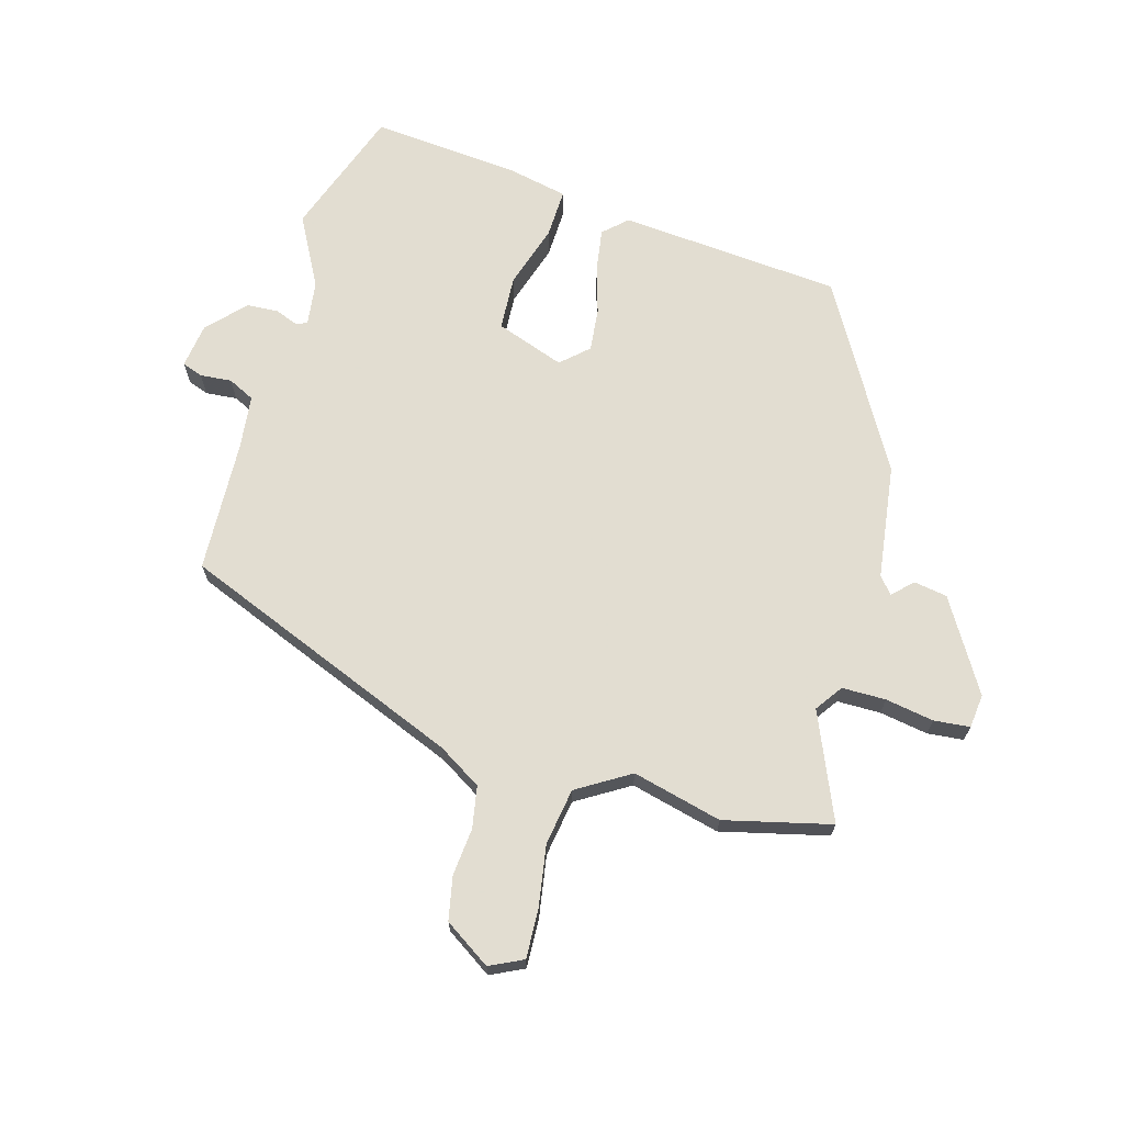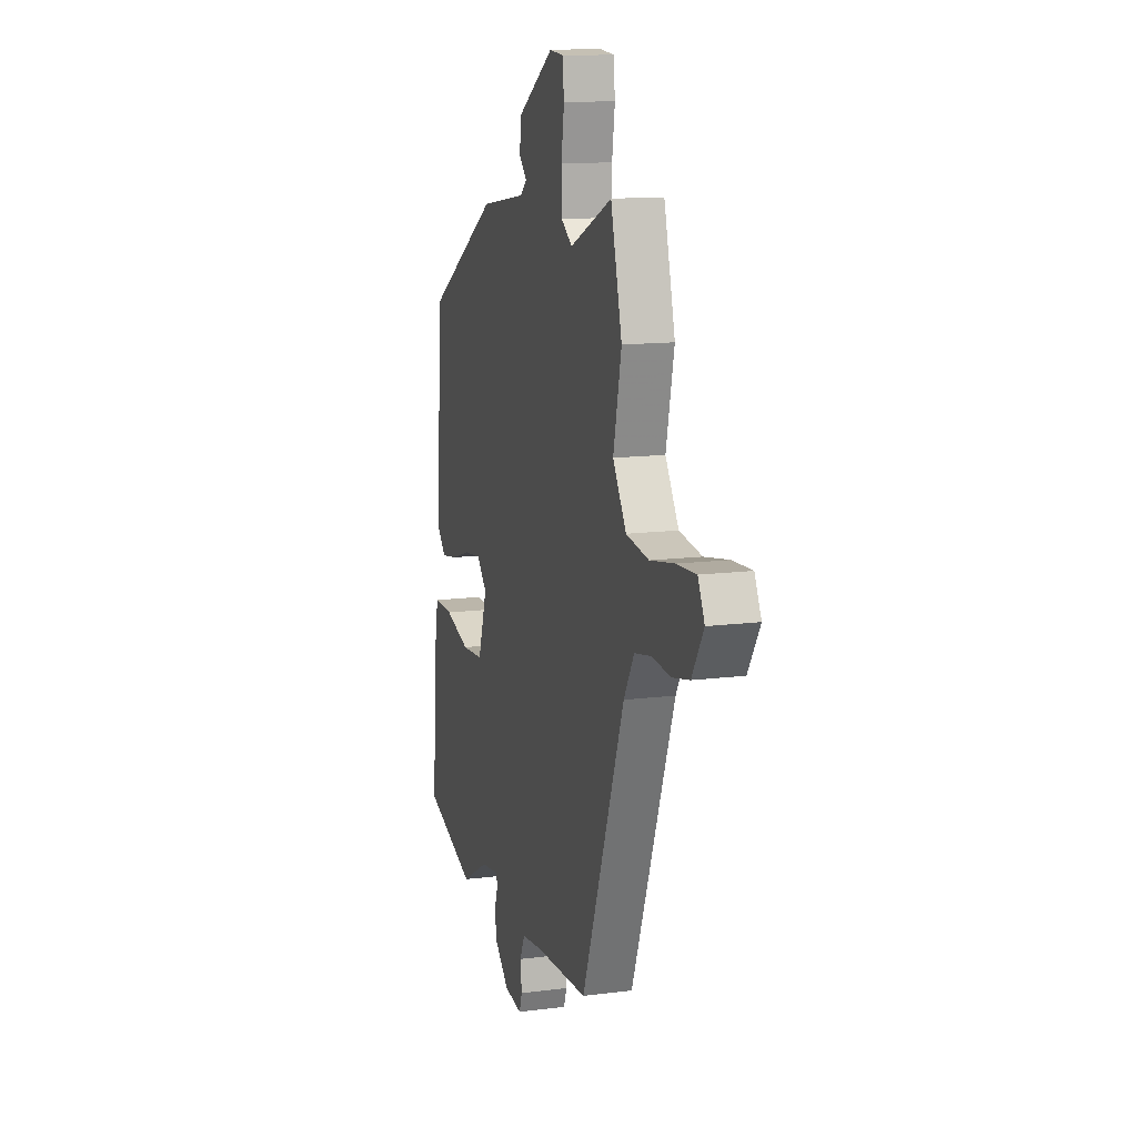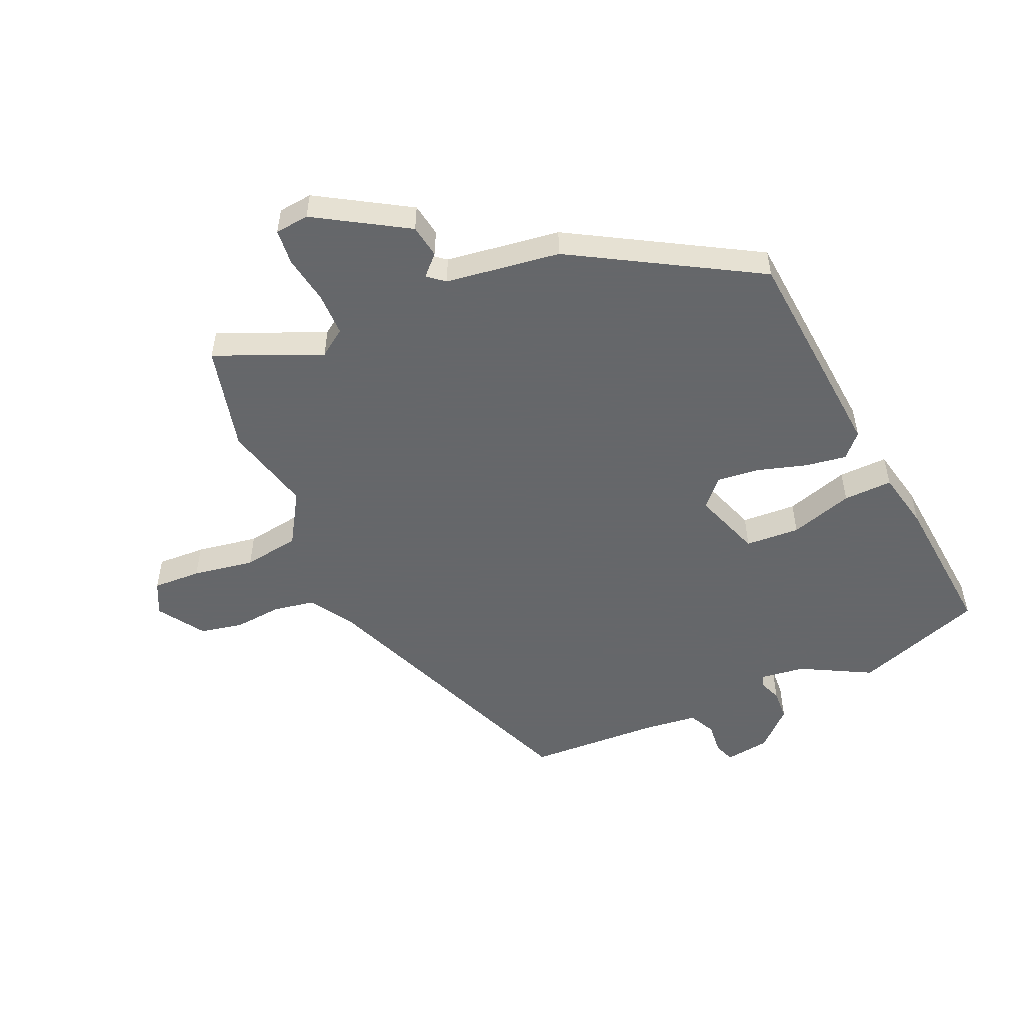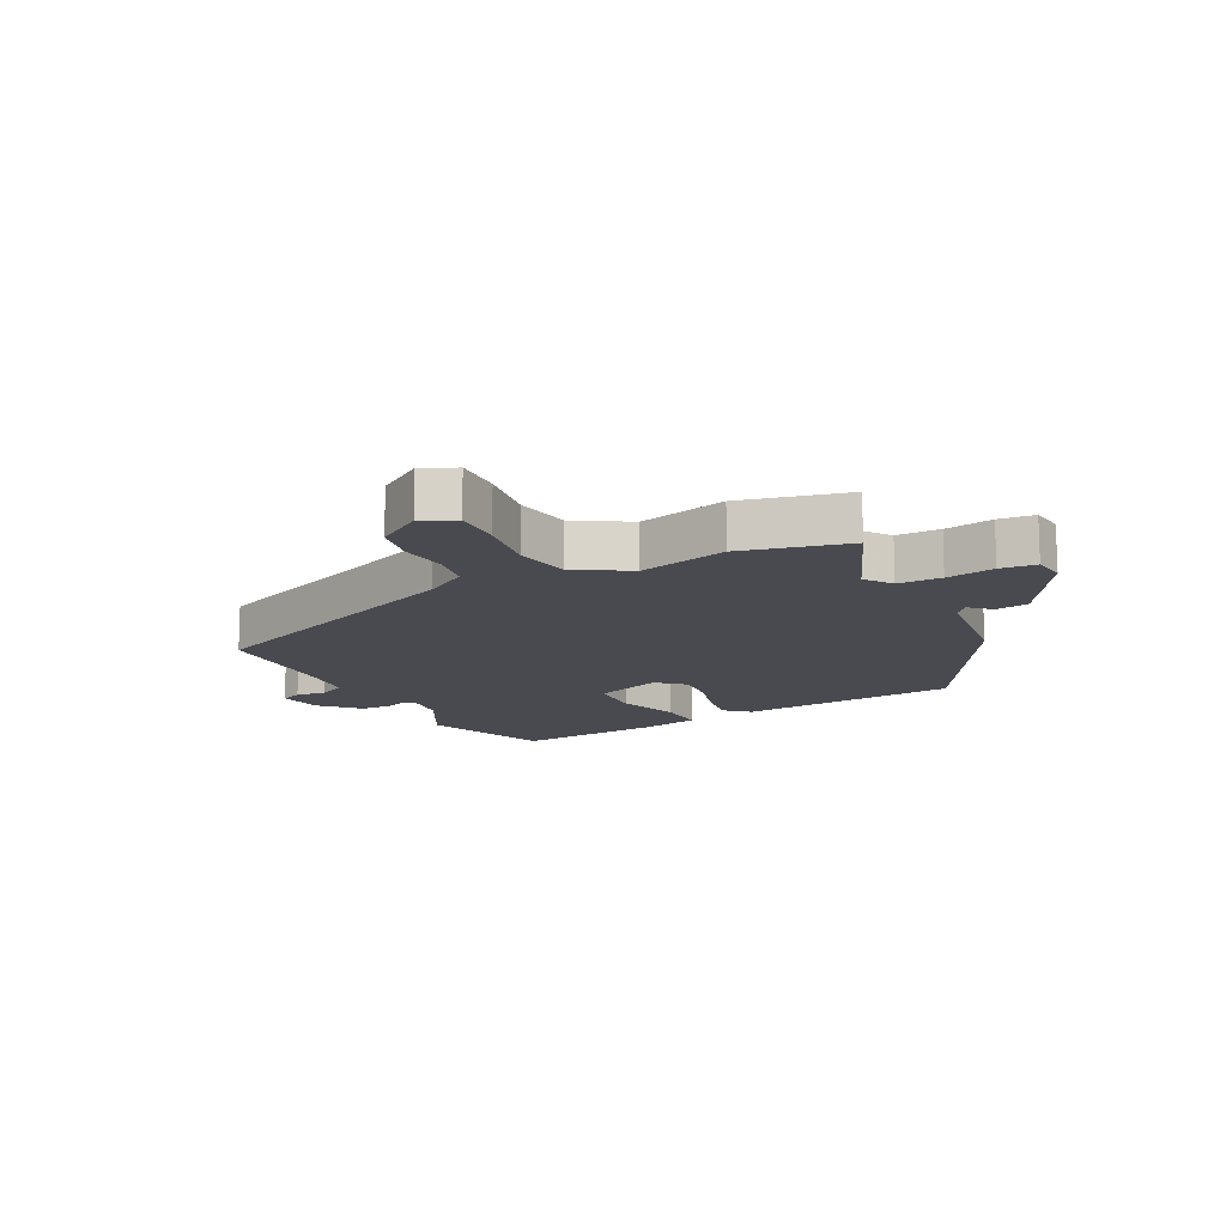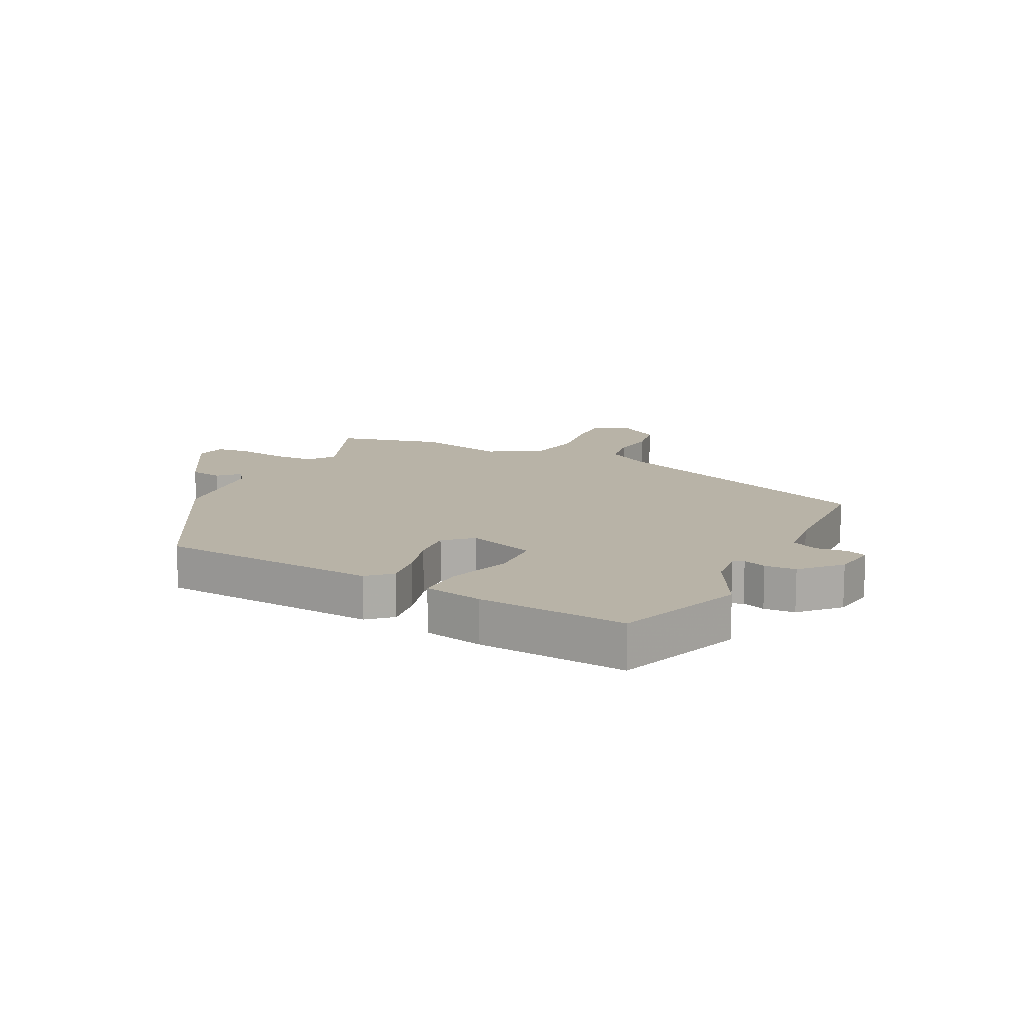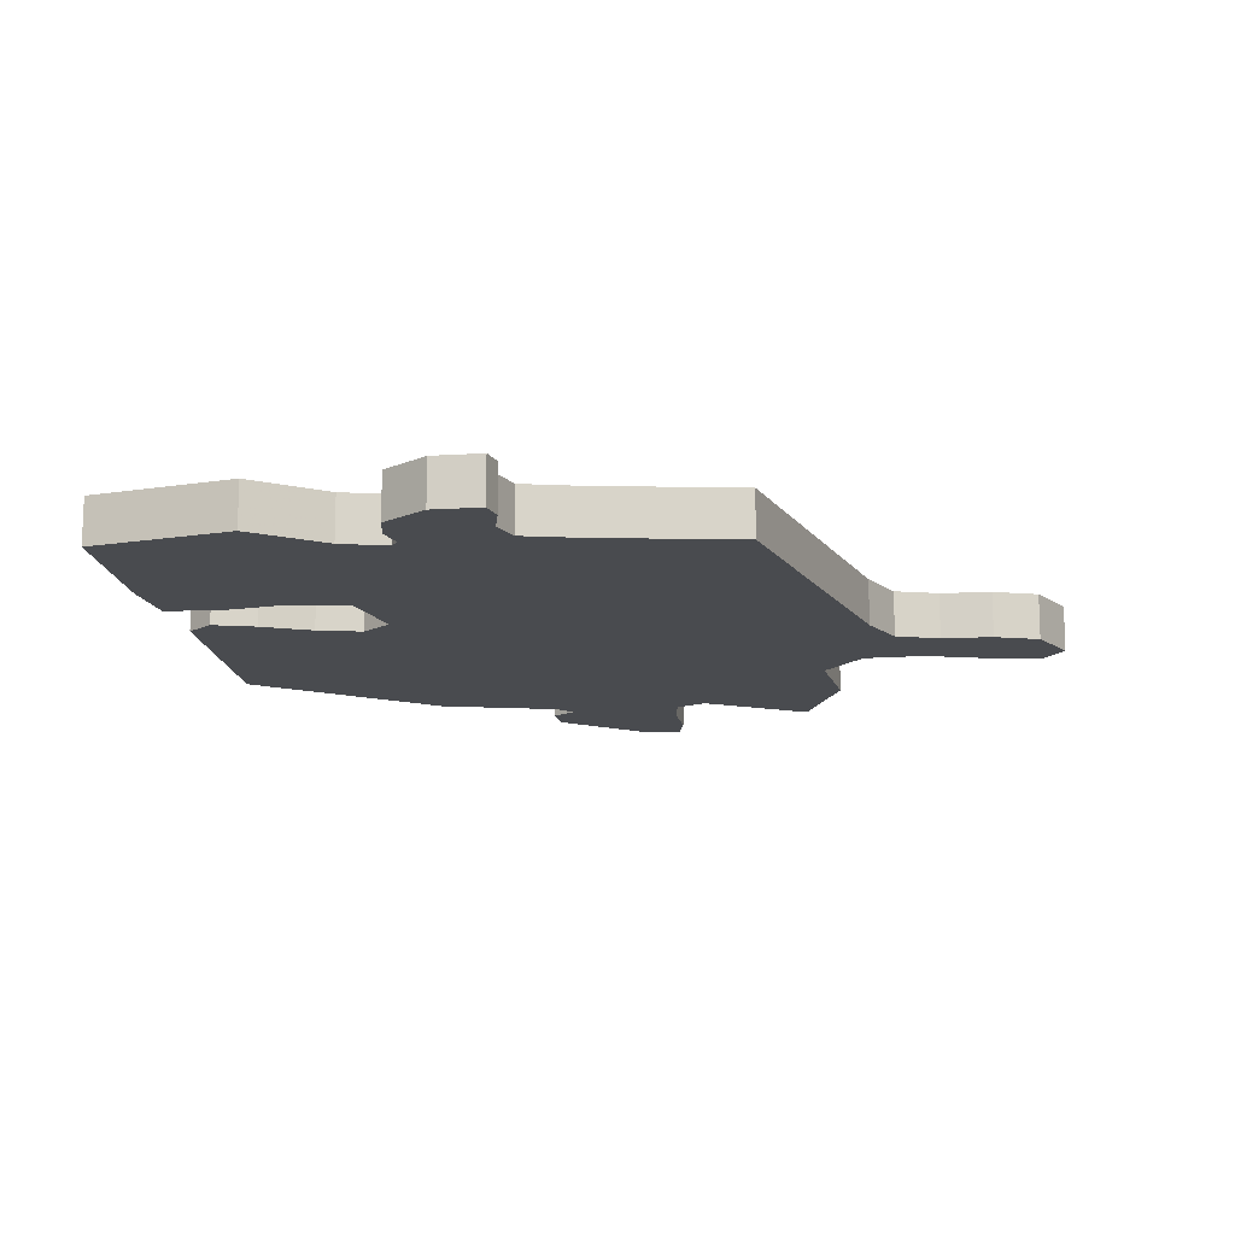
<metadata>
{"format":"obj","ext":"obj","renderer":"f3d","projection":"perspective","resolution":1024,"background":"white","views":[{"elev":68.6,"azim":-72.9,"up":"+Y"},{"elev":13.3,"azim":-106.2,"up":"+Z"},{"elev":-52.0,"azim":24.9,"up":"+Y"},{"elev":-13.6,"azim":-61.1,"up":"+Y"},{"elev":12.9,"azim":117.8,"up":"+Y"},{"elev":-13.8,"azim":-178.5,"up":"+Y"}]}
</metadata>
<code>
v 0.525 0.07 -0.492
v 0.308 0.07 -0.564
v 0.192 0.07 -0.499
v 0.118 0.07 -0.488
v 0.11 0.07 -0.506
v 0.124 0.07 -0.545
v 0.12 0.07 -0.597
v 0.057 0.07 -0.654
v -0.018 0.07 -0.663
v -0.03 0.07 -0.628
v -0.024 0.07 -0.576
v -0.045 0.07 -0.531
v -0.135 0.07 -0.519
v -0.356 0.07 -0.505
v -0.536 0.07 -0.03
v -0.579 0.07 0.043
v -0.649 0.07 0.057
v -0.728 0.07 0.051
v -0.8 0.07 0.067
v -0.849 0.07 0.145
v -0.821 0.07 0.2
v -0.74 0.07 0.195
v -0.637 0.07 0.176
v -0.542 0.07 0.189
v -0.486 0.07 0.276
v -0.52 0.07 0.426
v -0.473 0.07 0.603
v -0.297 0.07 0.524
v -0.251 0.07 0.555
v -0.249 0.07 0.628
v -0.261 0.07 0.709
v -0.254 0.07 0.769
v -0.197 0.07 0.774
v -0.047 0.07 0.679
v -0.039 0.07 0.623
v -0.072 0.07 0.591
v -0.044 0.07 0.567
v 0.147 0.07 0.537
v 0.45 0.07 0.353
v 0.473 0.07 -0.018
v 0.436 0.07 -0.056
v 0.367 0.07 -0.044
v 0.286 0.07 -0.018
v 0.214 0.07 -0.009
v 0.172 0.07 -0.053
v 0.21 0.07 -0.168
v 0.301 0.07 -0.175
v 0.407 0.07 -0.144
v 0.489 0.07 -0.143
v 0.508 0.07 -0.243
v 0.525 0 -0.492
v 0.308 0 -0.564
v 0.192 0 -0.499
v 0.118 0 -0.488
v 0.11 0 -0.506
v 0.124 0 -0.545
v 0.12 0 -0.597
v 0.057 0 -0.654
v -0.018 0 -0.663
v -0.03 0 -0.628
v -0.024 0 -0.576
v -0.045 0 -0.531
v -0.135 0 -0.519
v -0.356 0 -0.505
v -0.536 0 -0.03
v -0.579 0 0.043
v -0.649 0 0.057
v -0.728 0 0.051
v -0.8 0 0.067
v -0.849 0 0.145
v -0.821 0 0.2
v -0.74 0 0.195
v -0.637 0 0.176
v -0.542 0 0.189
v -0.486 0 0.276
v -0.52 0 0.426
v -0.473 0 0.603
v -0.297 0 0.524
v -0.251 0 0.555
v -0.249 0 0.628
v -0.261 0 0.709
v -0.254 0 0.769
v -0.197 0 0.774
v -0.047 0 0.679
v -0.039 0 0.623
v -0.072 0 0.591
v -0.044 0 0.567
v 0.147 0 0.537
v 0.45 0 0.353
v 0.473 0 -0.018
v 0.436 0 -0.056
v 0.367 0 -0.044
v 0.286 0 -0.018
v 0.214 0 -0.009
v 0.172 0 -0.053
v 0.21 0 -0.168
v 0.301 0 -0.175
v 0.407 0 -0.144
v 0.489 0 -0.143
v 0.508 0 -0.243
f 1 2 3
f 50 1 3
f 49 50 3
f 48 49 3
f 47 48 3
f 46 47 3 4
f 45 46 4 5
f 41 42 43
f 40 41 43
f 39 40 43
f 38 39 43
f 37 38 43
f 36 37 43 44
f 34 35 36
f 33 34 36
f 32 33 36
f 31 32 36
f 30 31 36
f 36 44 45
f 30 36 45
f 29 30 45
f 25 26 27 28
f 29 45 5
f 28 29 5
f 25 28 5
f 24 25 5
f 21 22 23
f 20 21 23
f 19 20 23
f 18 19 23
f 17 18 23
f 16 17 23 24
f 13 14 15
f 24 5 6
f 16 24 6
f 15 16 6
f 13 15 6
f 12 13 6
f 9 10 11
f 8 9 11
f 8 11 12
f 7 8 12
f 6 7 12
f 53 52 51
f 53 51 100
f 53 100 99
f 53 99 98
f 53 98 97
f 54 53 97 96
f 55 54 96 95
f 93 92 91
f 93 91 90
f 93 90 89
f 93 89 88
f 93 88 87
f 94 93 87 86
f 86 85 84
f 86 84 83
f 86 83 82
f 86 82 81
f 86 81 80
f 95 94 86
f 95 86 80
f 95 80 79
f 78 77 76 75
f 55 95 79
f 55 79 78
f 55 78 75
f 55 75 74
f 73 72 71
f 73 71 70
f 73 70 69
f 73 69 68
f 73 68 67
f 74 73 67 66
f 65 64 63
f 56 55 74
f 56 74 66
f 56 66 65
f 56 65 63
f 56 63 62
f 61 60 59
f 61 59 58
f 62 61 58
f 62 58 57
f 62 57 56
f 1 51 52 2
f 2 52 53 3
f 3 53 54 4
f 4 54 55 5
f 5 55 56 6
f 6 56 57 7
f 7 57 58 8
f 8 58 59 9
f 9 59 60 10
f 10 60 61 11
f 11 61 62 12
f 12 62 63 13
f 13 63 64 14
f 14 64 65 15
f 15 65 66 16
f 16 66 67 17
f 17 67 68 18
f 18 68 69 19
f 19 69 70 20
f 20 70 71 21
f 21 71 72 22
f 22 72 73 23
f 23 73 74 24
f 24 74 75 25
f 25 75 76 26
f 26 76 77 27
f 27 77 78 28
f 28 78 79 29
f 29 79 80 30
f 30 80 81 31
f 31 81 82 32
f 32 82 83 33
f 33 83 84 34
f 34 84 85 35
f 35 85 86 36
f 36 86 87 37
f 37 87 88 38
f 38 88 89 39
f 39 89 90 40
f 40 90 91 41
f 41 91 92 42
f 42 92 93 43
f 43 93 94 44
f 44 94 95 45
f 45 95 96 46
f 46 96 97 47
f 47 97 98 48
f 48 98 99 49
f 49 99 100 50
f 50 100 51 1

</code>
